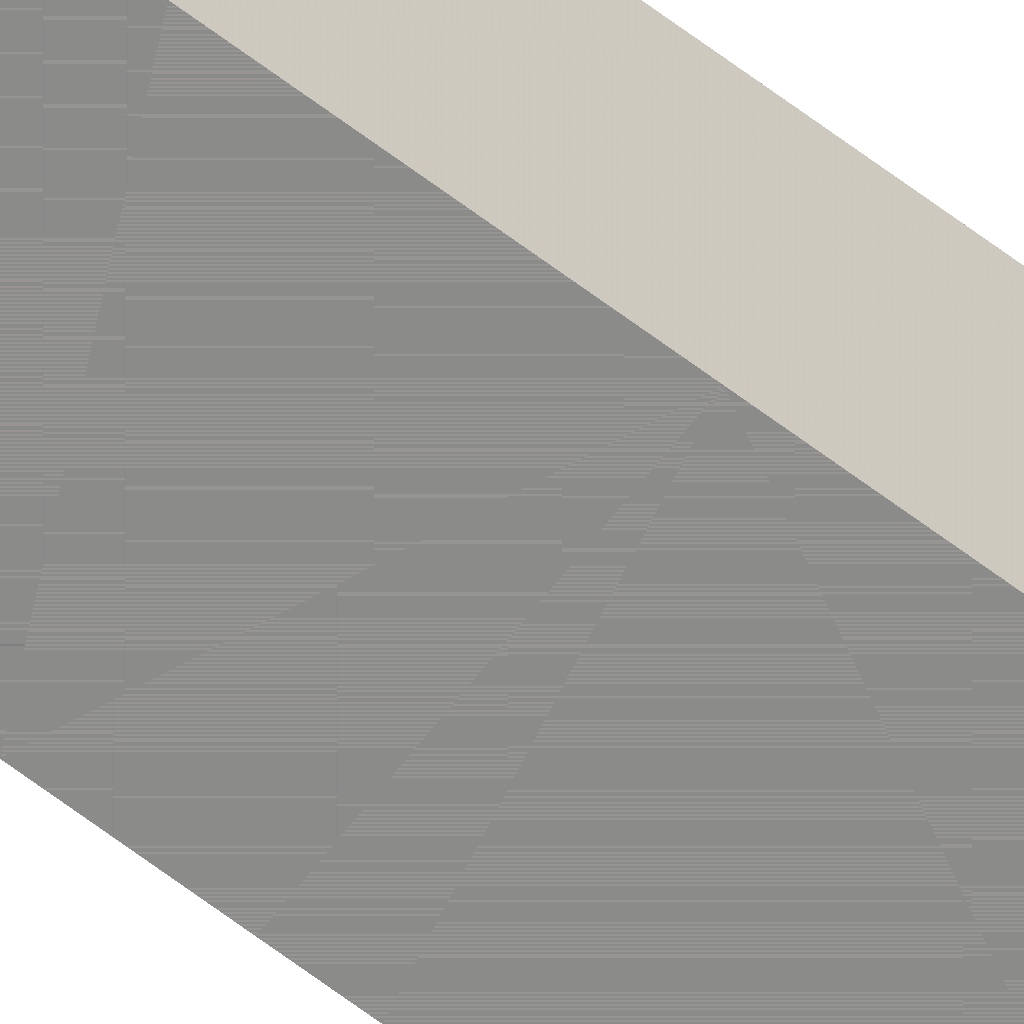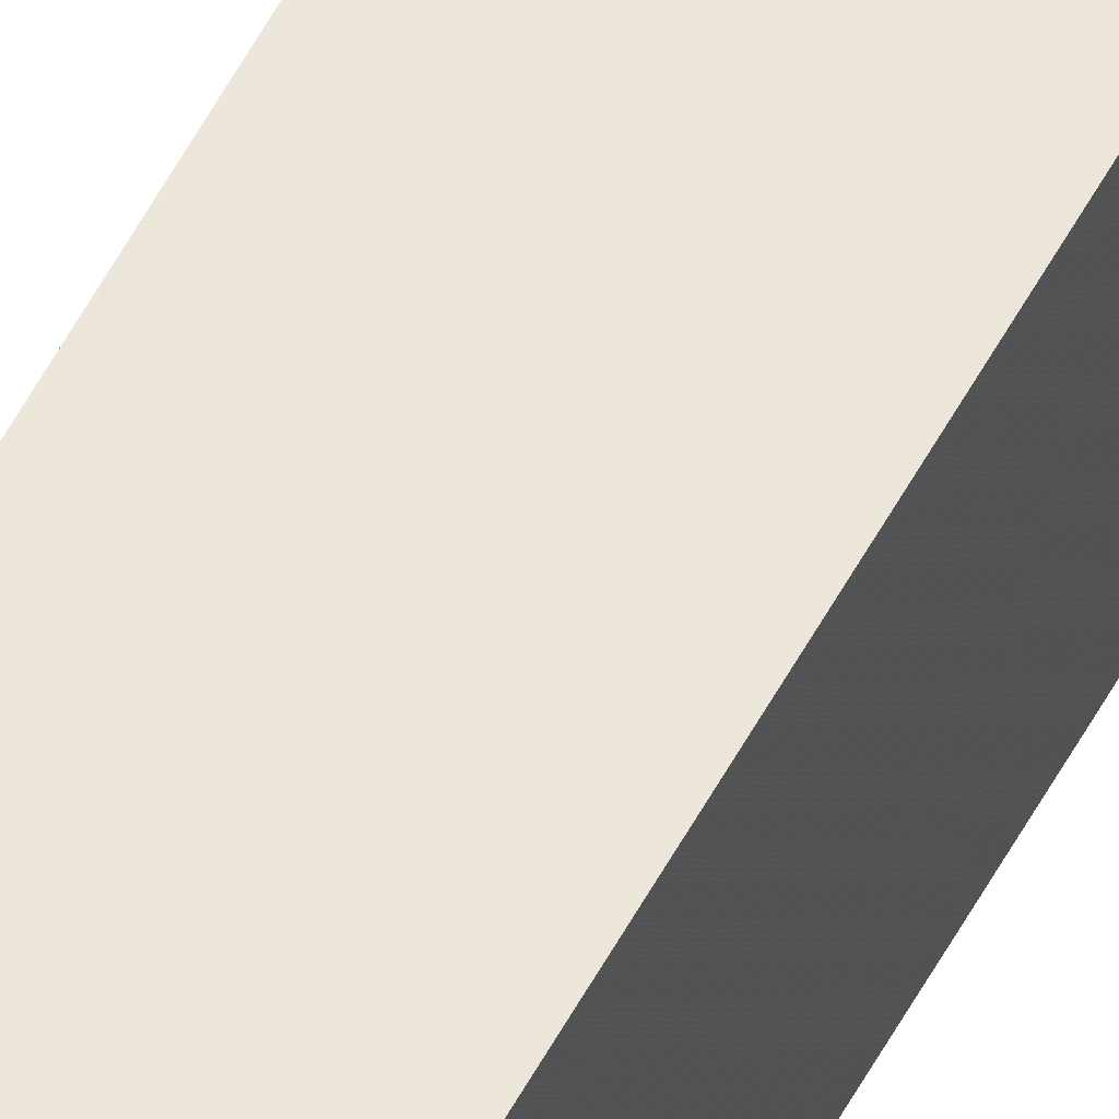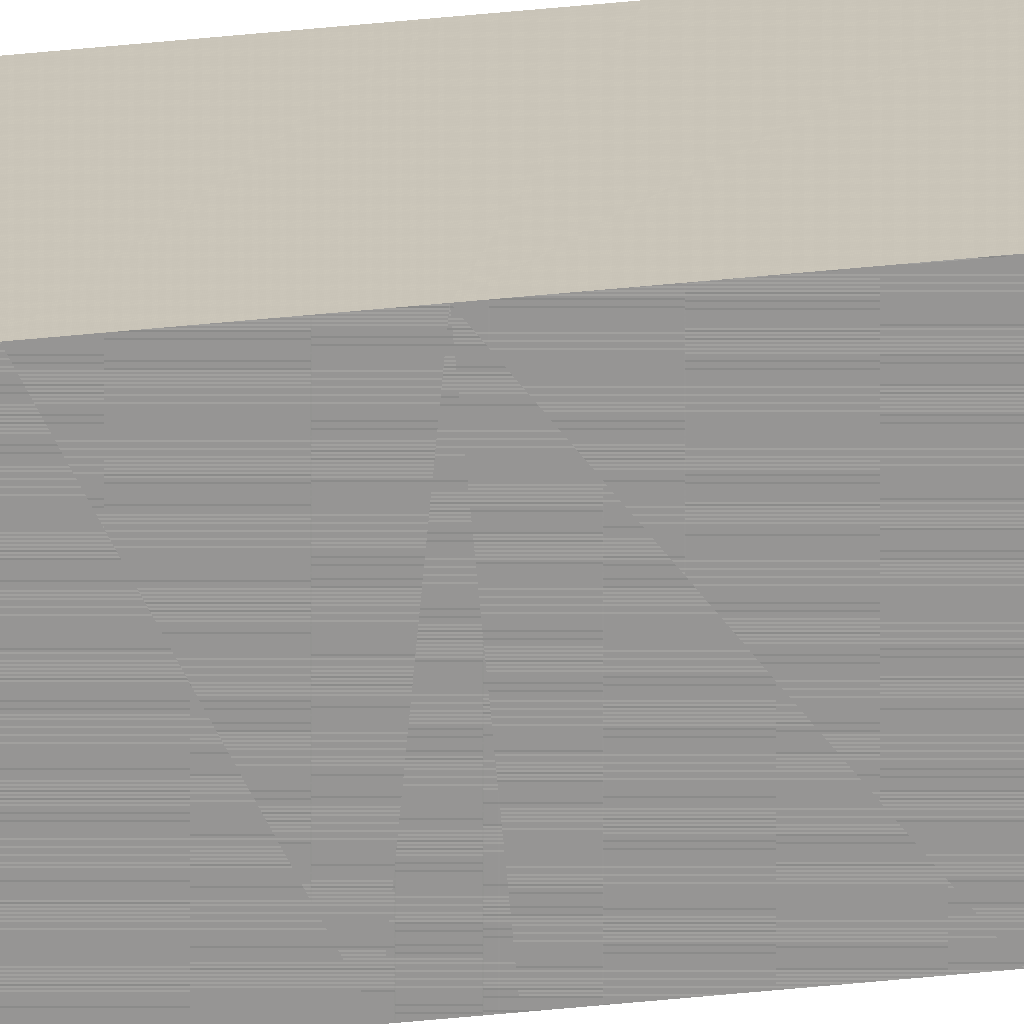
<metadata>
{"format":"obj","ext":"obj","renderer":"f3d","projection":"perspective","resolution":1024,"background":"white","views":[{"elev":-64.7,"azim":52.5,"up":"+Z"},{"elev":51.2,"azim":-153.6,"up":"+Z"},{"elev":-68.1,"azim":95.3,"up":"+Z"}]}
</metadata>
<code>
v 3.47e-05 1 3.47e-05
v 3.47e-05 1 -3.47e-05
v -3.47e-05 1 -3.47e-05
v -3.47e-05 1 3.47e-05
v 2.825e-05 0.9789 2.825e-05
v 2.825e-05 0.9789 -2.825e-05
v -2.826e-05 0.9789 -2.825e-05
v -2.826e-05 0.9789 2.825e-05
v 2.825e-05 1.021 2.825e-05
v 2.825e-05 1.021 -2.825e-05
v -2.826e-05 1.021 -2.825e-05
v -2.826e-05 1.021 2.825e-05
f 2 10 9 1
f 5 6 2 1
f 6 7 3 2
f 7 8 4 3
f 8 5 1 4
f 8 7 6 5
f 9 10 11 12
f 4 1 9 12
f 3 4 12 11
f 2 3 11 10

</code>
